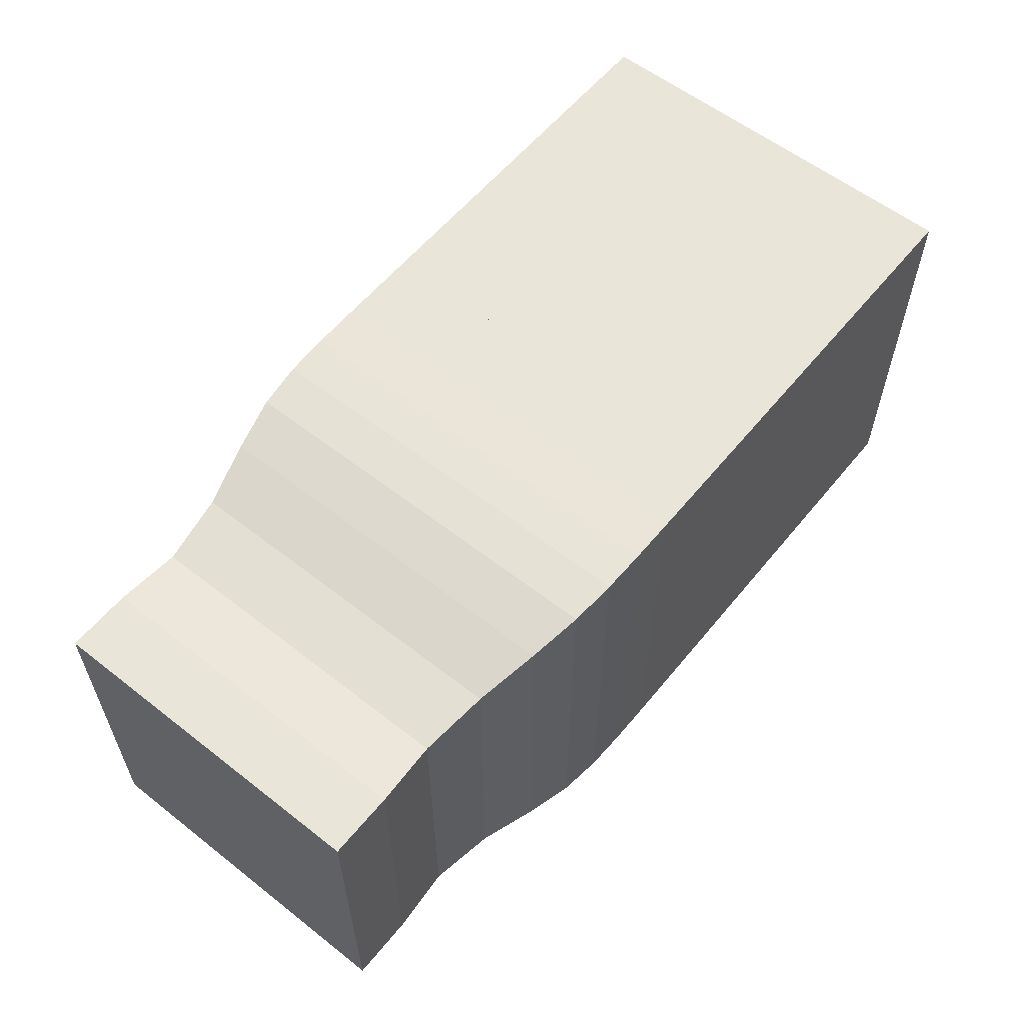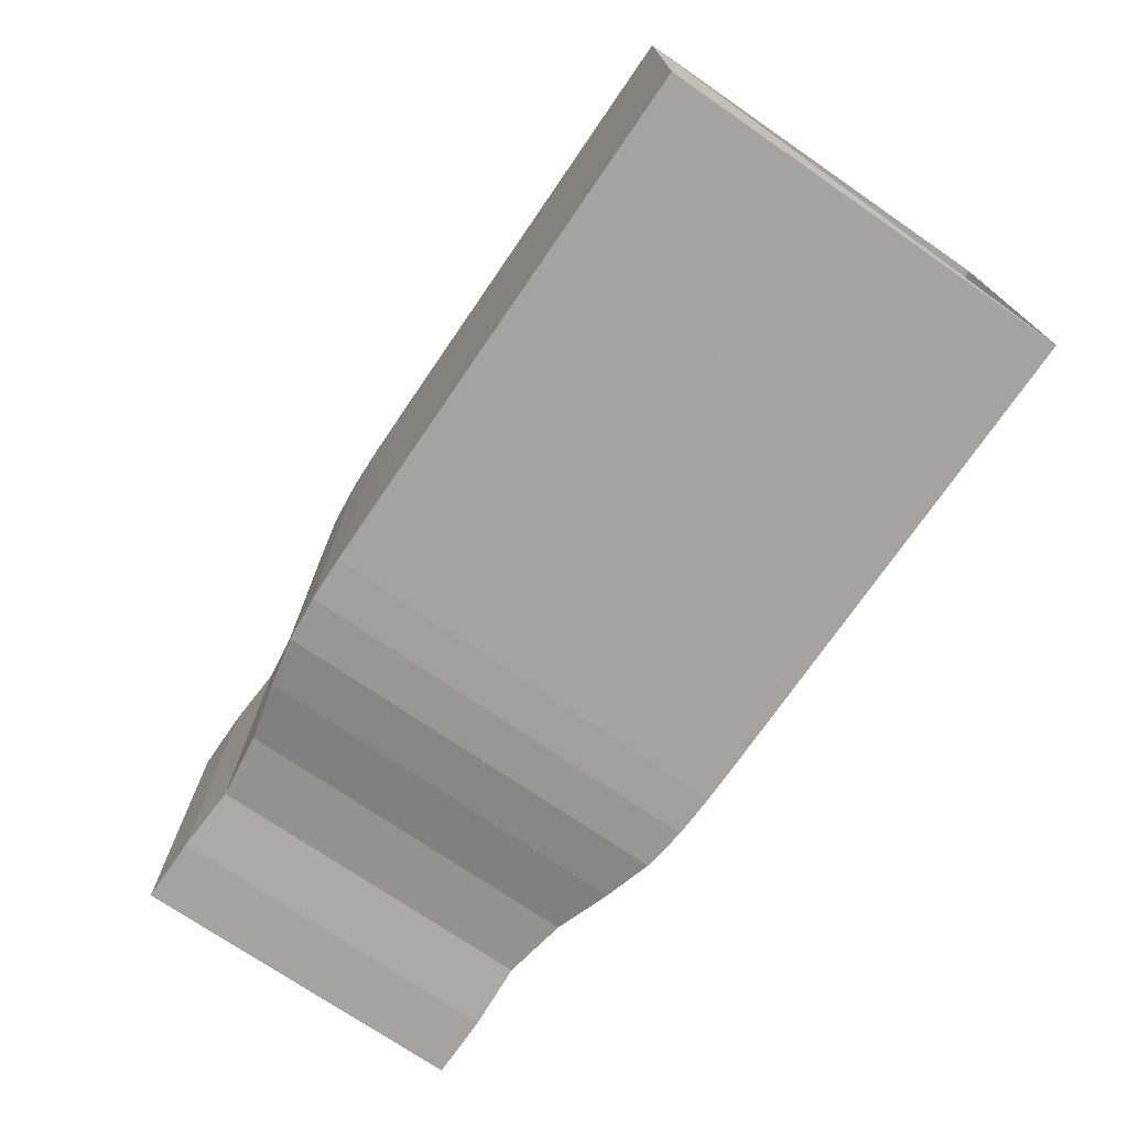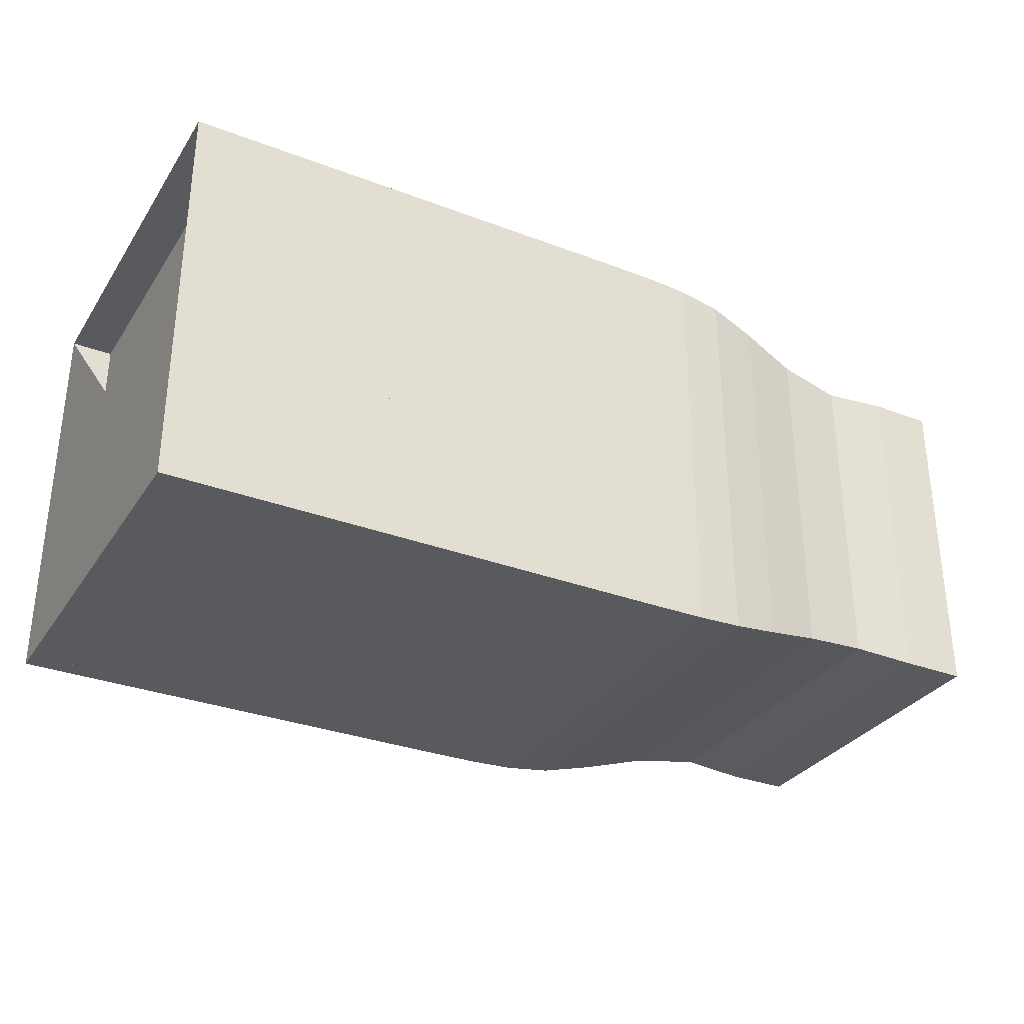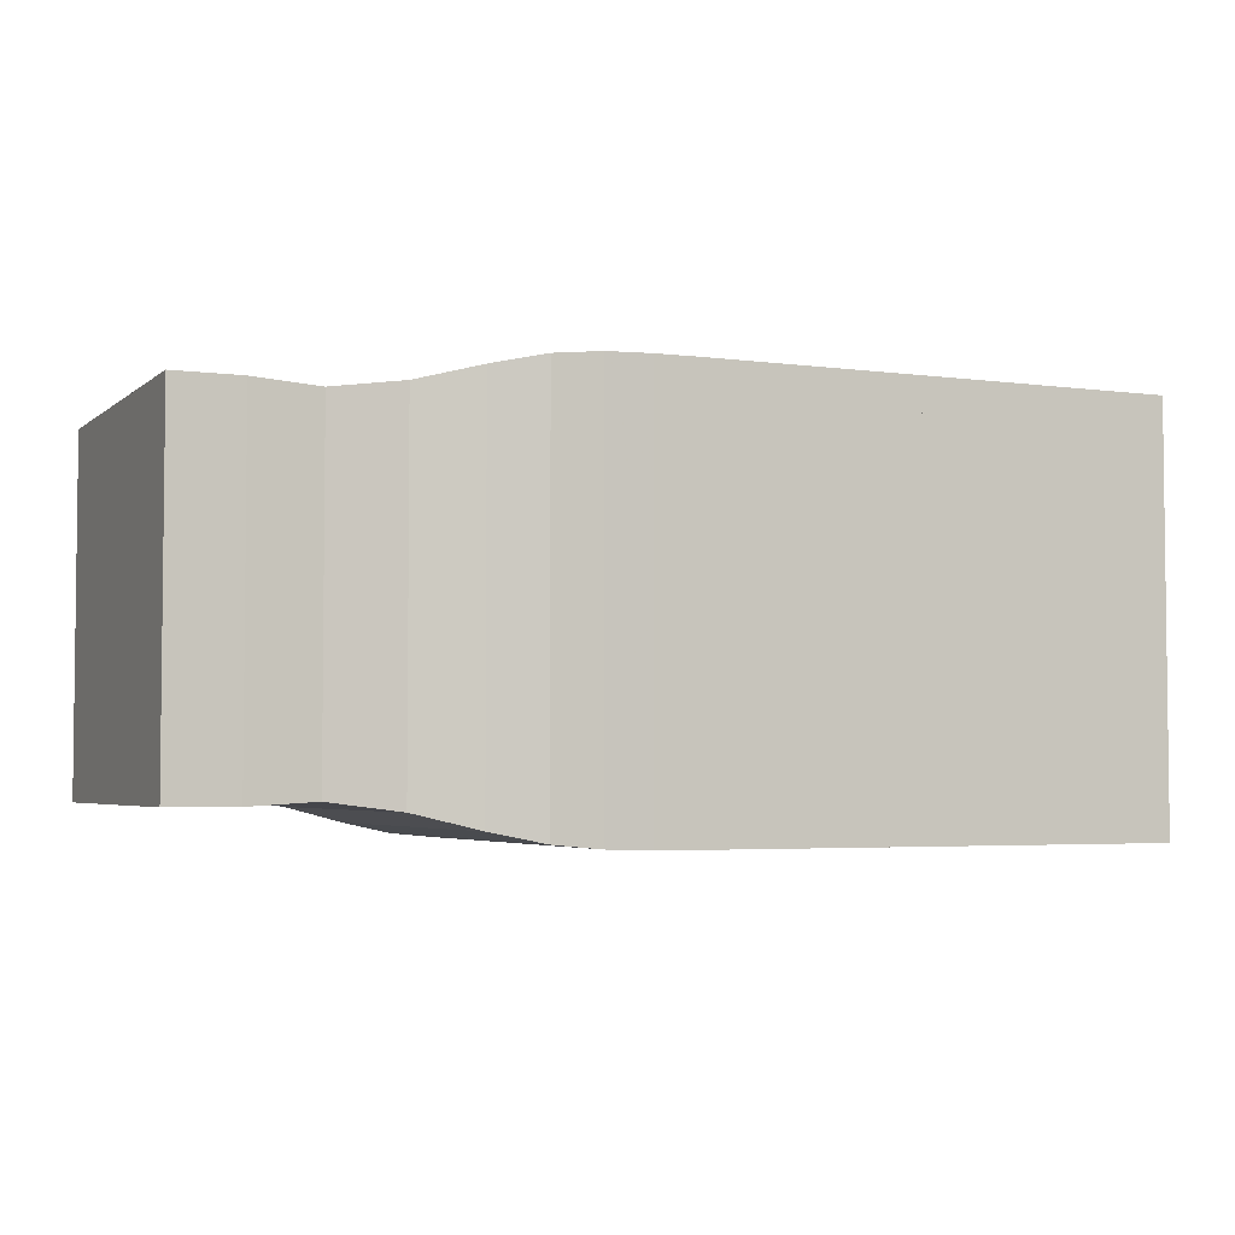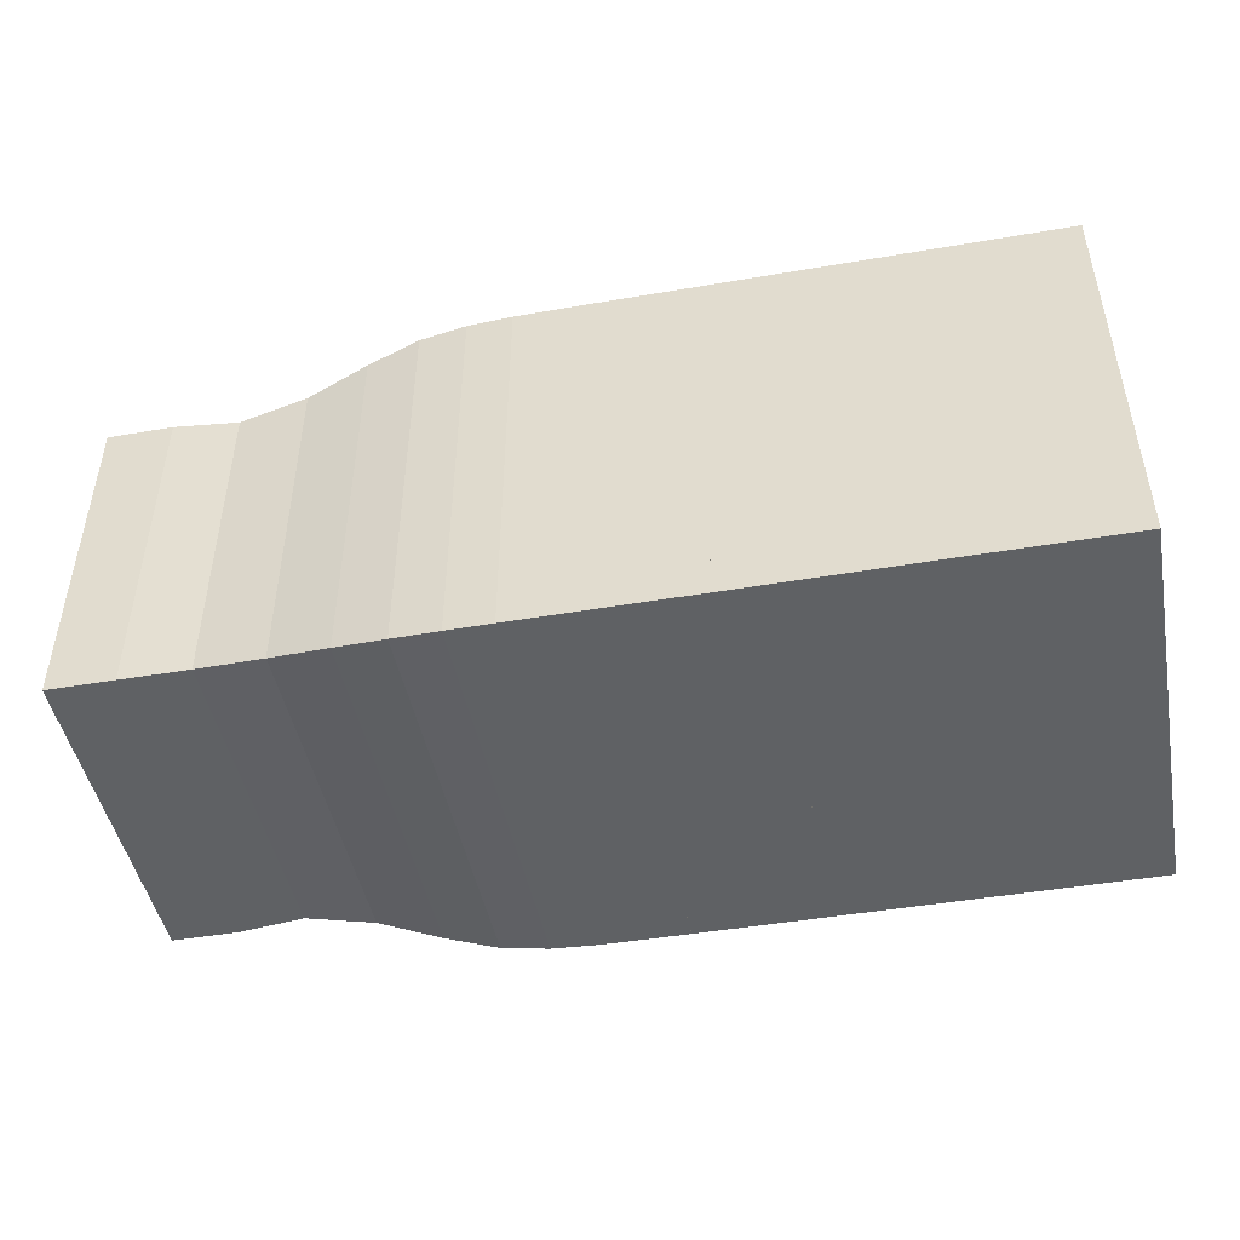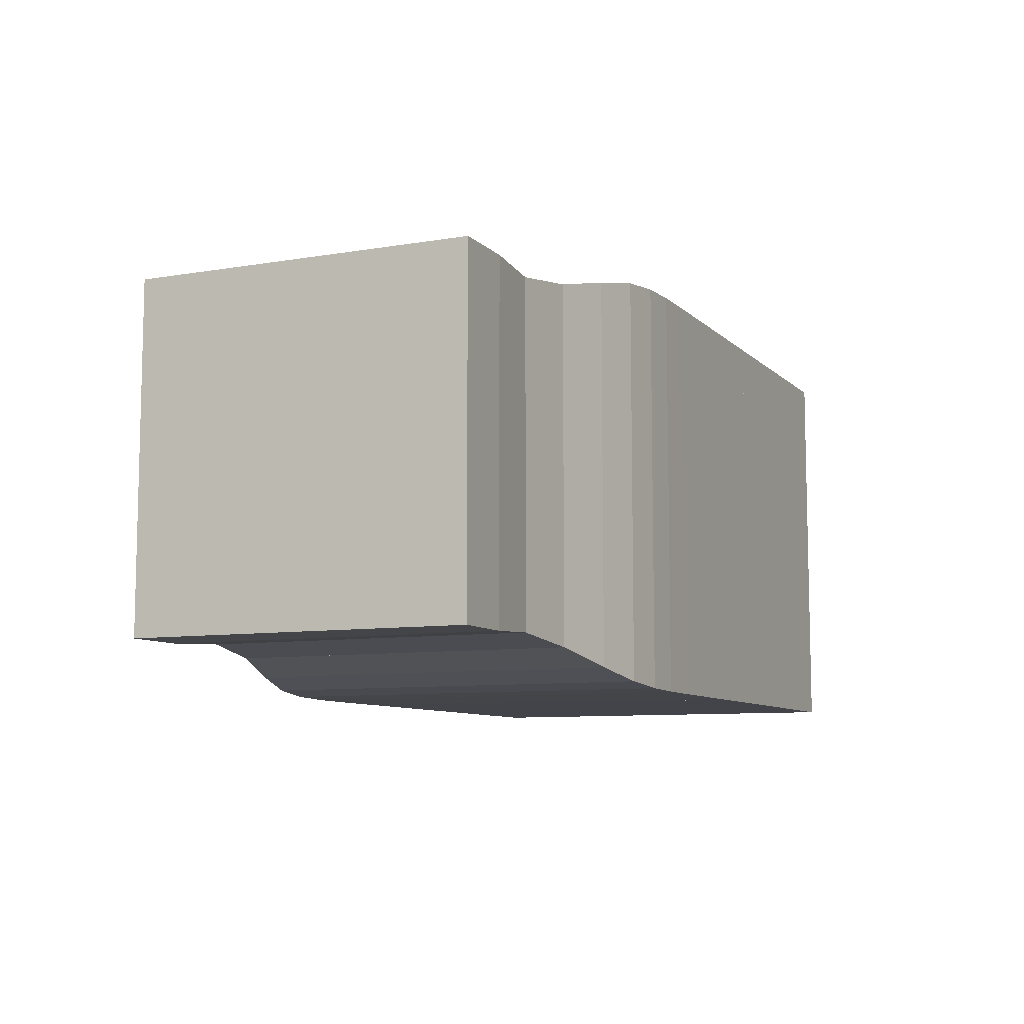
<metadata>
{"format":"obj","ext":"obj","renderer":"f3d","projection":"perspective","resolution":1024,"background":"white","views":[{"elev":58.4,"azim":128.9,"up":"+Y"},{"elev":-73.1,"azim":-124.5,"up":"+Y"},{"elev":-31.8,"azim":-28.1,"up":"+Y"},{"elev":-3.9,"azim":155.6,"up":"+Y"},{"elev":-46.7,"azim":-169.0,"up":"+Z"},{"elev":-8.5,"azim":114.6,"up":"+Y"}]}
</metadata>
<code>
v 0 -0.25 -0.25
v 0 -0.25 0.25
v 0 0.25 0.25
v 0 0.25 -0.25
v 0.05263 -0.25 -0.25
v 0.05263 -0.25 0.25
v 0.05263 0.25 0.25
v 0.05263 0.25 -0.25
v 0.1053 -0.25 -0.25
v 0.1053 -0.25 0.25
v 0.1053 0.25 0.25
v 0.1053 0.25 -0.25
v 0.1579 -0.25 -0.25
v 0.1579 -0.25 0.25
v 0.1579 0.25 0.25
v 0.1579 0.25 -0.25
v 0.2105 -0.25 -0.25
v 0.2105 -0.25 0.25
v 0.2105 0.25 0.25
v 0.2105 0.25 -0.25
v 0.2632 -0.25 -0.25
v 0.2632 -0.25 0.25
v 0.2632 0.25 0.25
v 0.2632 0.25 -0.25
v 0.3158 -0.25 -0.25
v 0.3158 -0.25 0.25
v 0.3158 0.25 0.25
v 0.3158 0.25 -0.25
v 0.3684 -0.25 -0.25
v 0.3684 -0.25 0.25
v 0.3684 0.25 0.25
v 0.3684 0.25 -0.25
v 0.4211 -0.25 -0.25
v 0.4211 -0.25 0.25
v 0.4211 0.25 0.25
v 0.4211 0.25 -0.25
v 0.4737 -0.25 -0.25
v 0.4737 -0.25 0.25
v 0.4737 0.25 0.25
v 0.4737 0.25 -0.25
v 0.5263 -0.25 -0.25
v 0.5263 -0.25 0.25
v 0.5263 0.25 0.25
v 0.5263 0.25 -0.25
v 0.579 -0.2499 -0.2499
v 0.579 -0.2499 0.2499
v 0.579 0.2499 0.2499
v 0.579 0.2499 -0.2499
v 0.6318 -0.2496 -0.2496
v 0.6318 -0.2496 0.2496
v 0.6318 0.2496 0.2496
v 0.6318 0.2496 -0.2496
v 0.6852 -0.2481 -0.2481
v 0.6852 -0.2481 0.2481
v 0.6852 0.2481 0.2481
v 0.6852 0.2481 -0.2481
v 0.741 -0.2428 -0.2428
v 0.741 -0.2428 0.2428
v 0.741 0.2428 0.2428
v 0.741 0.2428 -0.2428
v 0.8034 -0.2296 -0.2296
v 0.8034 -0.2296 0.2296
v 0.8034 0.2296 0.2296
v 0.8034 0.2296 -0.2296
v 0.8773 -0.211 -0.211
v 0.8773 -0.211 0.211
v 0.8773 0.211 0.211
v 0.8773 0.211 -0.211
v 0.9594 -0.2002 -0.2002
v 0.9594 -0.2002 0.2002
v 0.9594 0.2002 0.2002
v 0.9594 0.2002 -0.2002
v 1.038 -0.2047 -0.2047
v 1.038 -0.2047 0.2047
v 1.038 0.2047 0.2047
v 1.038 0.2047 -0.2047
v 1.116 -0.2047 -0.2047
v 1.116 -0.2047 0.2047
v 1.116 0.2047 0.2047
v 1.116 0.2047 -0.2047
f 1 2 4 5
f 5 6 7 8
f 5 6 2 1
f 6 7 3 2
f 7 8 4 3
f 8 5 1 4
f 9 10 11 12
f 9 10 6 5
f 10 11 7 6
f 11 12 8 7
f 12 9 5 8
f 13 14 15 16
f 13 14 10 9
f 14 15 11 10
f 15 16 12 11
f 16 13 9 12
f 17 18 19 20
f 17 18 14 13
f 18 19 15 14
f 19 20 16 15
f 20 17 13 16
f 21 22 23 24
f 21 22 18 17
f 22 23 19 18
f 23 24 20 19
f 24 21 17 20
f 25 26 27 28
f 25 26 22 21
f 26 27 23 22
f 27 28 24 23
f 28 25 21 24
f 29 30 31 32
f 29 30 26 25
f 30 31 27 26
f 31 32 28 27
f 32 29 25 28
f 33 34 35 36
f 33 34 30 29
f 34 35 31 30
f 35 36 32 31
f 36 33 29 32
f 37 38 39 40
f 37 38 34 33
f 38 39 35 34
f 39 40 36 35
f 40 37 33 36
f 41 42 43 44
f 41 42 38 37
f 42 43 39 38
f 43 44 40 39
f 44 41 37 40
f 45 46 47 48
f 45 46 42 41
f 46 47 43 42
f 47 48 44 43
f 48 45 41 44
f 49 50 51 52
f 49 50 46 45
f 50 51 47 46
f 51 52 48 47
f 52 49 45 48
f 53 54 55 56
f 53 54 50 49
f 54 55 51 50
f 55 56 52 51
f 56 53 49 52
f 57 58 59 60
f 57 58 54 53
f 58 59 55 54
f 59 60 56 55
f 60 57 53 56
f 61 62 63 64
f 61 62 58 57
f 62 63 59 58
f 63 64 60 59
f 64 61 57 60
f 65 66 67 68
f 65 66 62 61
f 66 67 63 62
f 67 68 64 63
f 68 65 61 64
f 69 70 71 72
f 69 70 66 65
f 70 71 67 66
f 71 72 68 67
f 72 69 65 68
f 73 74 75 76
f 73 74 70 69
f 74 75 71 70
f 75 76 72 71
f 76 73 69 72
f 77 78 79 80
f 77 78 74 73
f 78 79 75 74
f 79 80 76 75
f 80 77 73 76

</code>
